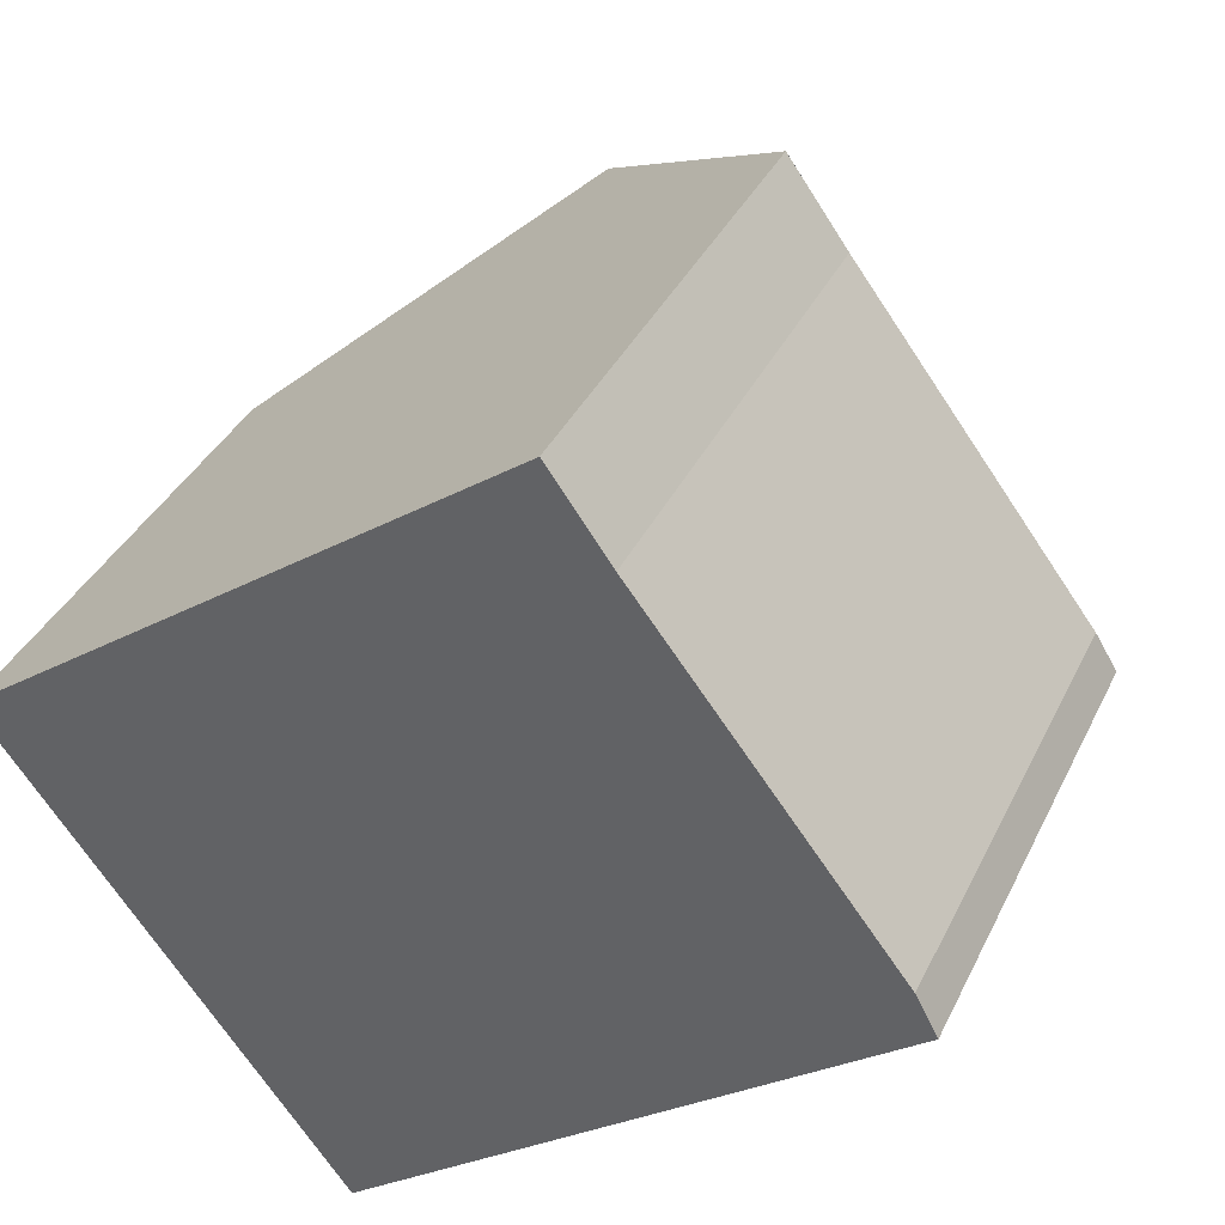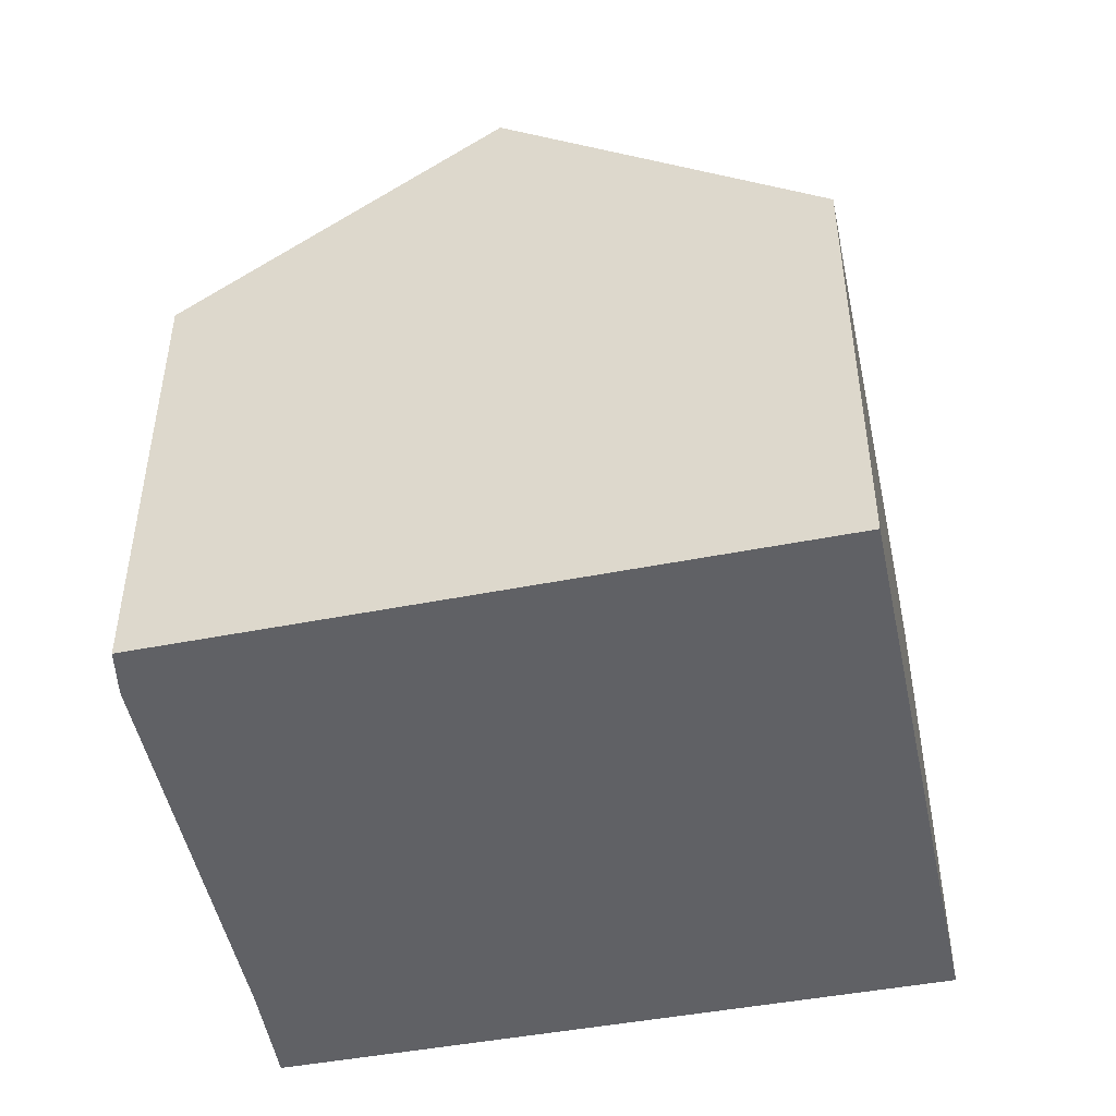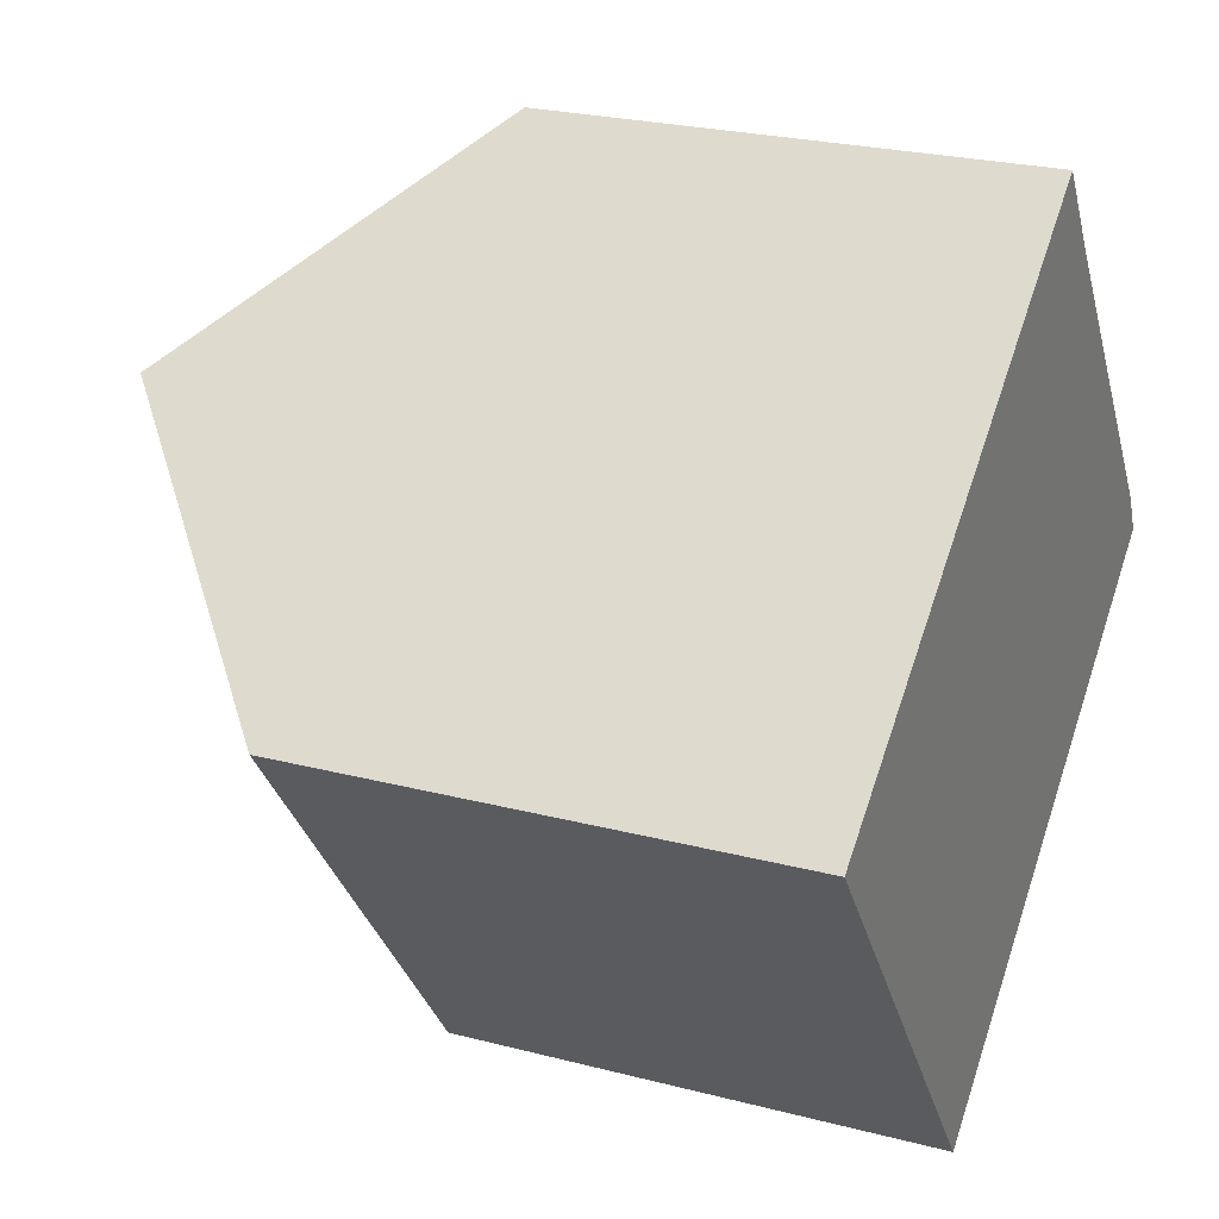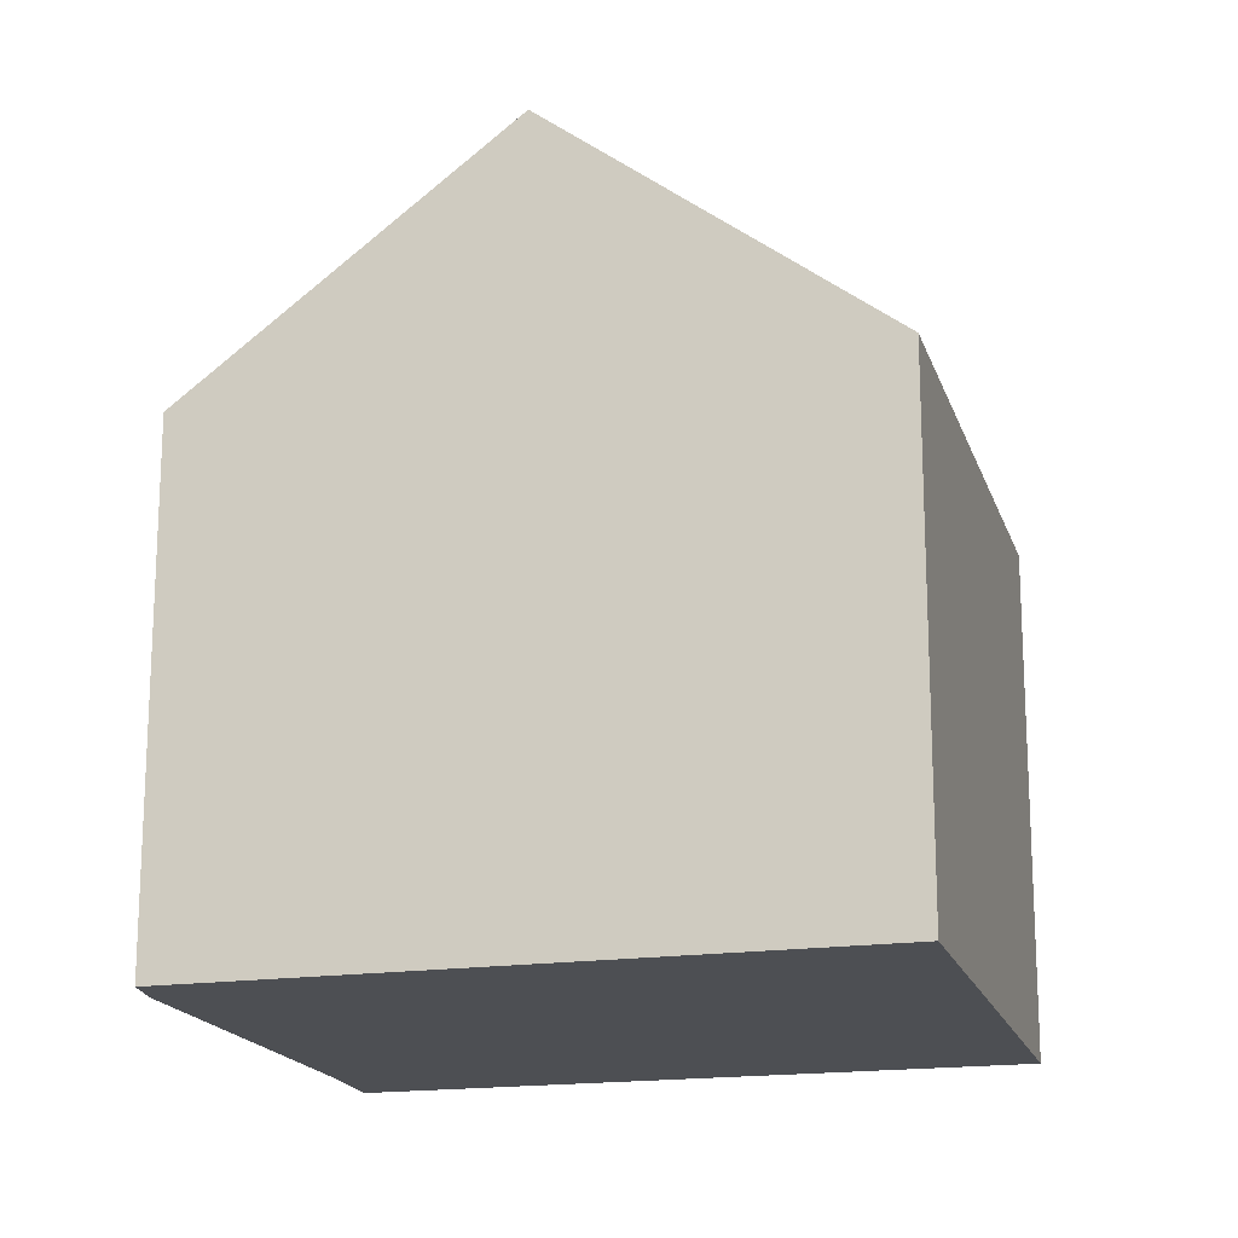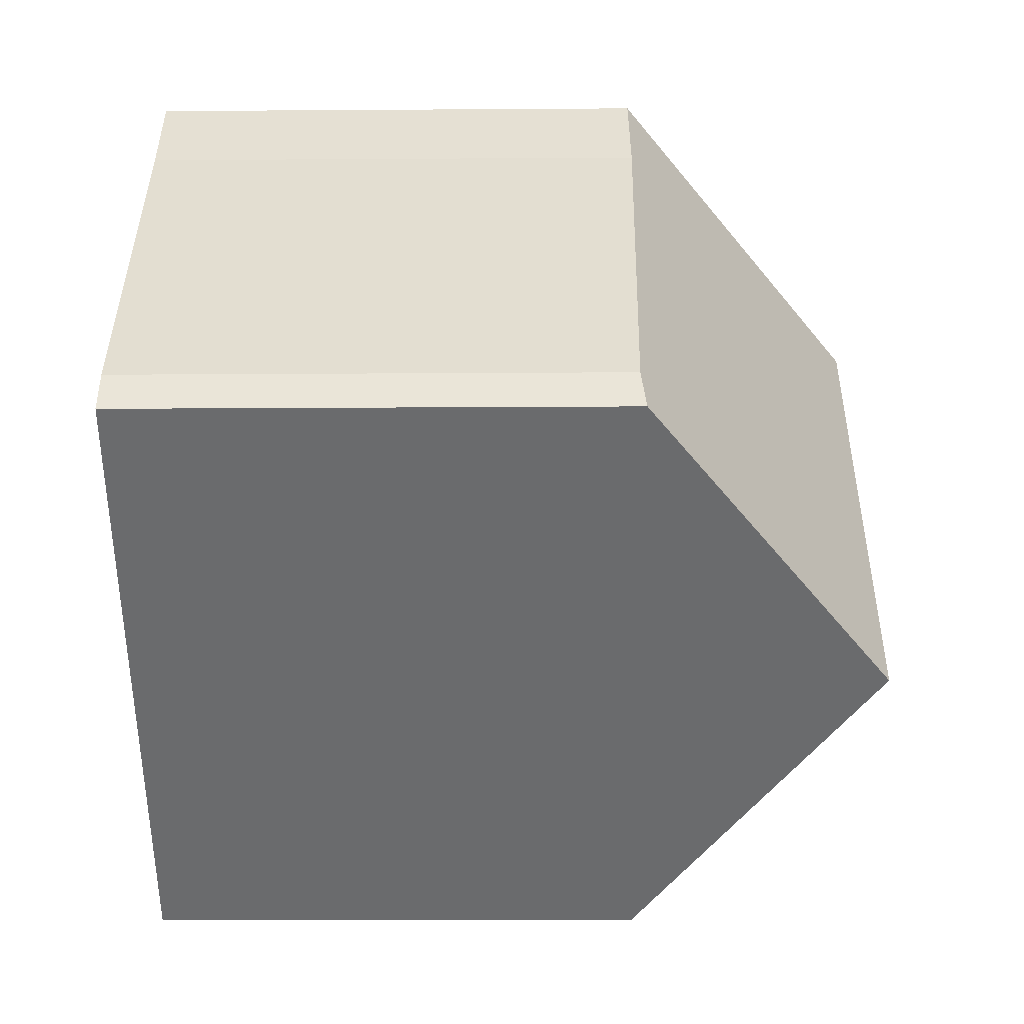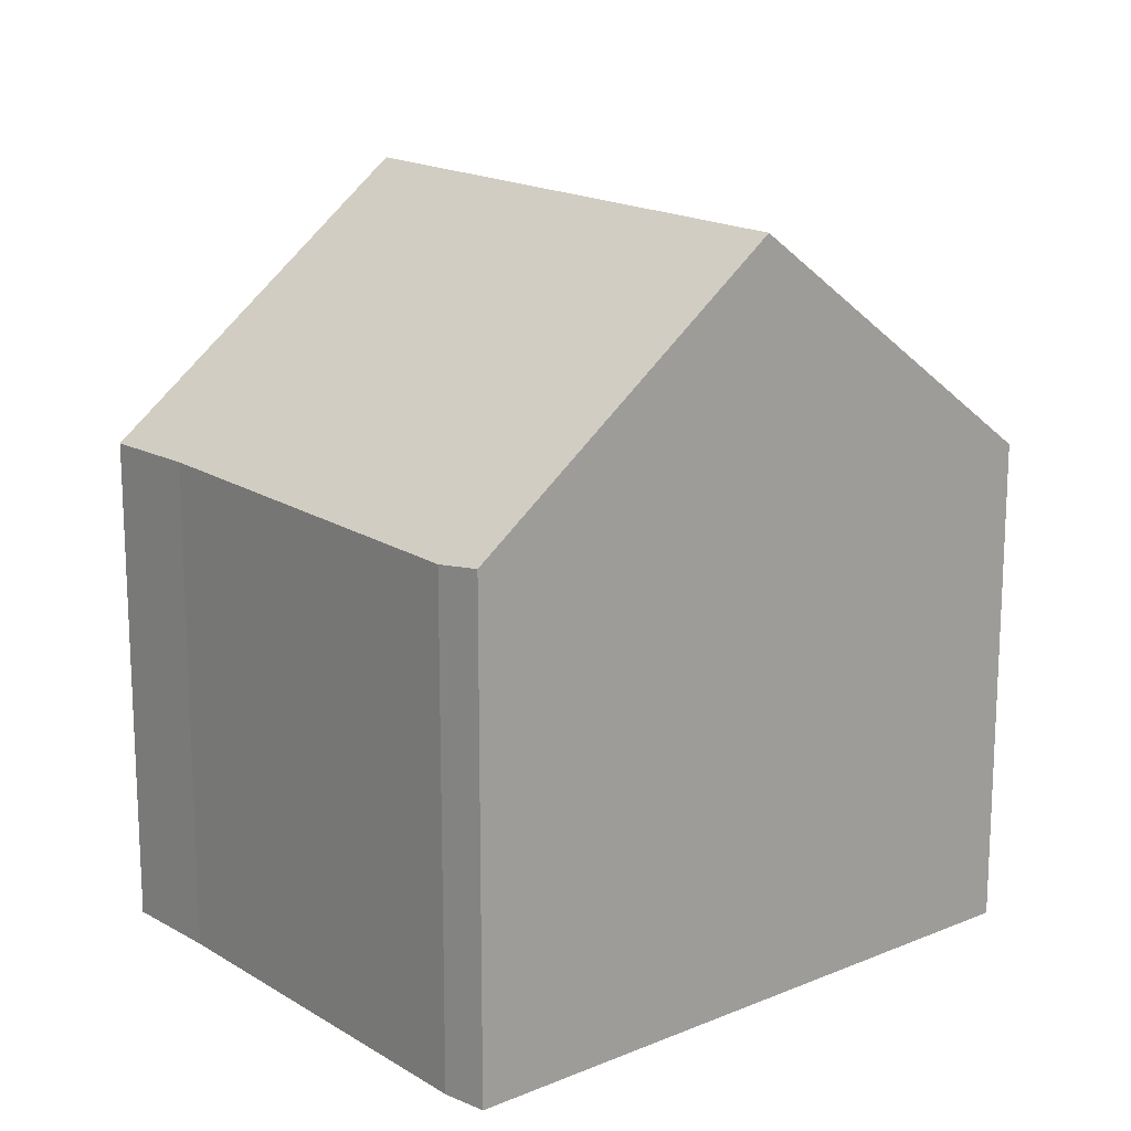
<metadata>
{"format":"obj","ext":"obj","renderer":"f3d","projection":"perspective","resolution":1024,"background":"white","views":[{"elev":36.6,"azim":23.2,"up":"+Z"},{"elev":-50.0,"azim":155.1,"up":"+Y"},{"elev":24.5,"azim":-66.8,"up":"+Z"},{"elev":-18.0,"azim":158.8,"up":"+Y"},{"elev":-16.3,"azim":90.8,"up":"+Z"},{"elev":17.2,"azim":103.3,"up":"+Y"}]}
</metadata>
<code>
v  4.869 13.56 3.56
v  2.656 9.062 -3.586
v  0 9.062 5.549e-16
v  6.13 9.062 -8.277
v  10.95 13.56 -4.65
v  9.729 9.07 7.115
v  10.81 9.101 5.58
v  15.32 9.029 -0.339
v  15.7 9.122 -1.072
v  6.13 5.068e-16 -8.277
v  0 0 0
v  2.656 2.196e-16 -3.586
v  9.729 -4.357e-16 7.115
v  4.869 -2.18e-16 3.56
v  10.81 -3.417e-16 5.58
v  15.32 2.076e-17 -0.339
v  15.7 6.564e-17 -1.072
v  10.95 2.847e-16 -4.65
g defaultobject
f 1 2 3
f 2 1 4
f 4 1 5
f 6 5 1
f 5 6 7
f 5 7 8
f 5 8 9
f 10 2 4
f 2 10 3
f 3 10 11
f 11 10 12
f 3 6 1
f 6 3 11
f 6 11 13
f 13 11 14
f 6 15 7
f 15 6 13
f 15 8 7
f 8 15 16
f 8 17 9
f 17 8 16
f 9 4 5
f 4 9 10
f 10 9 18
f 18 9 17
f 14 15 13
f 15 14 16
f 16 14 11
f 16 11 12
f 16 12 17
f 17 12 18
f 18 12 10

</code>
